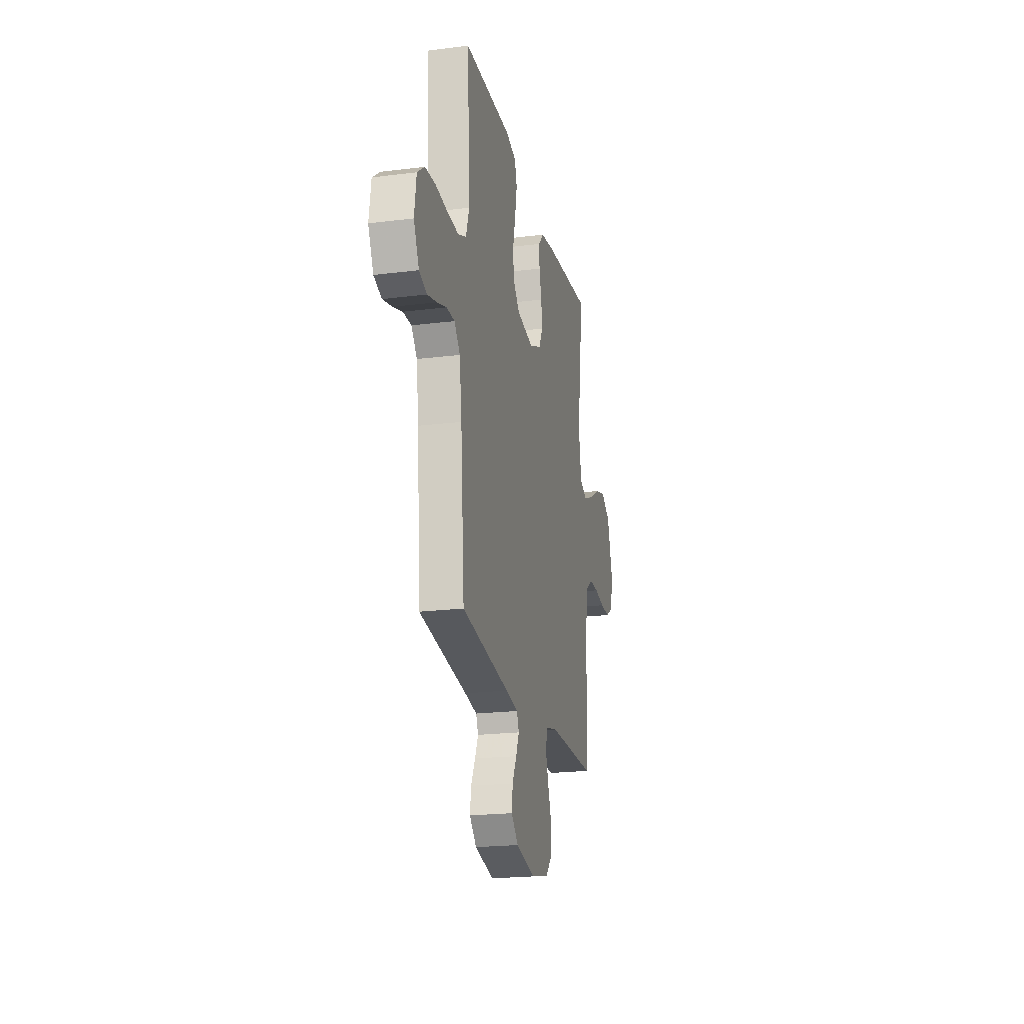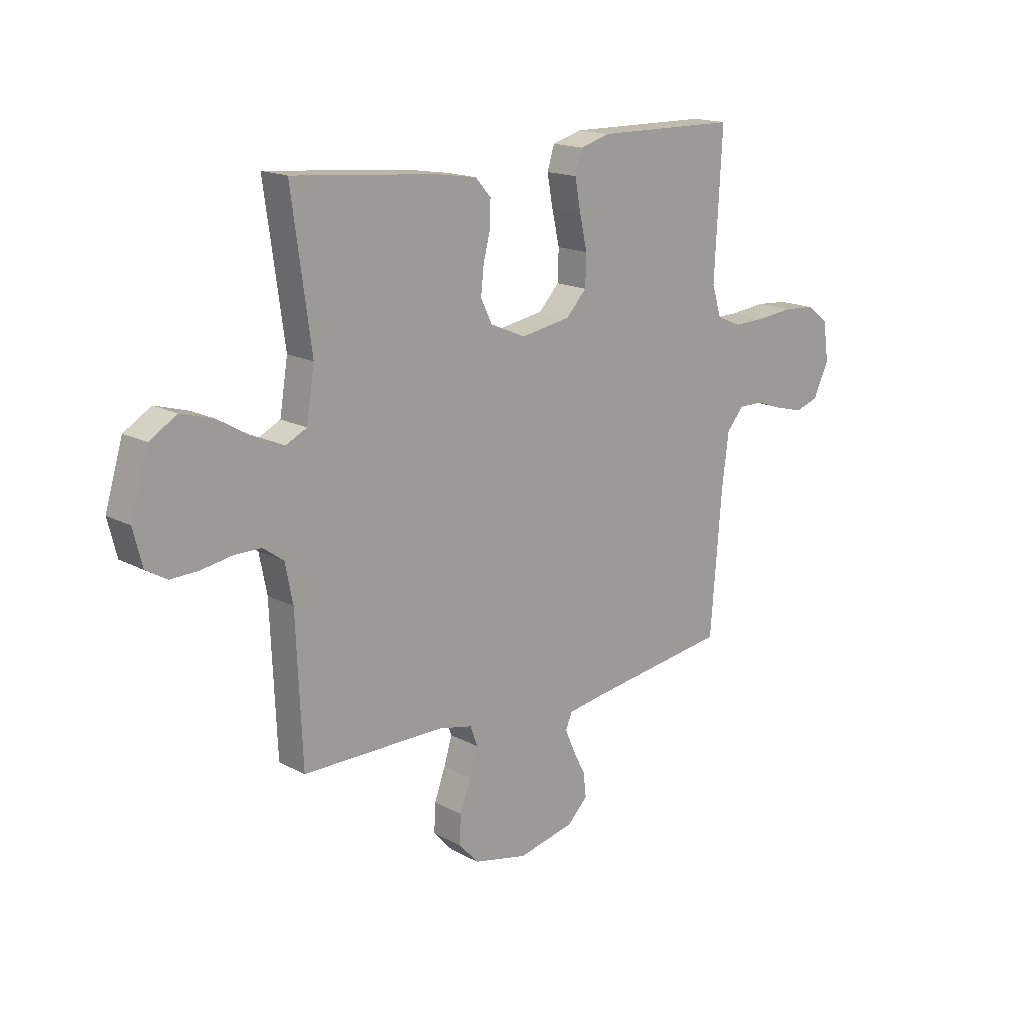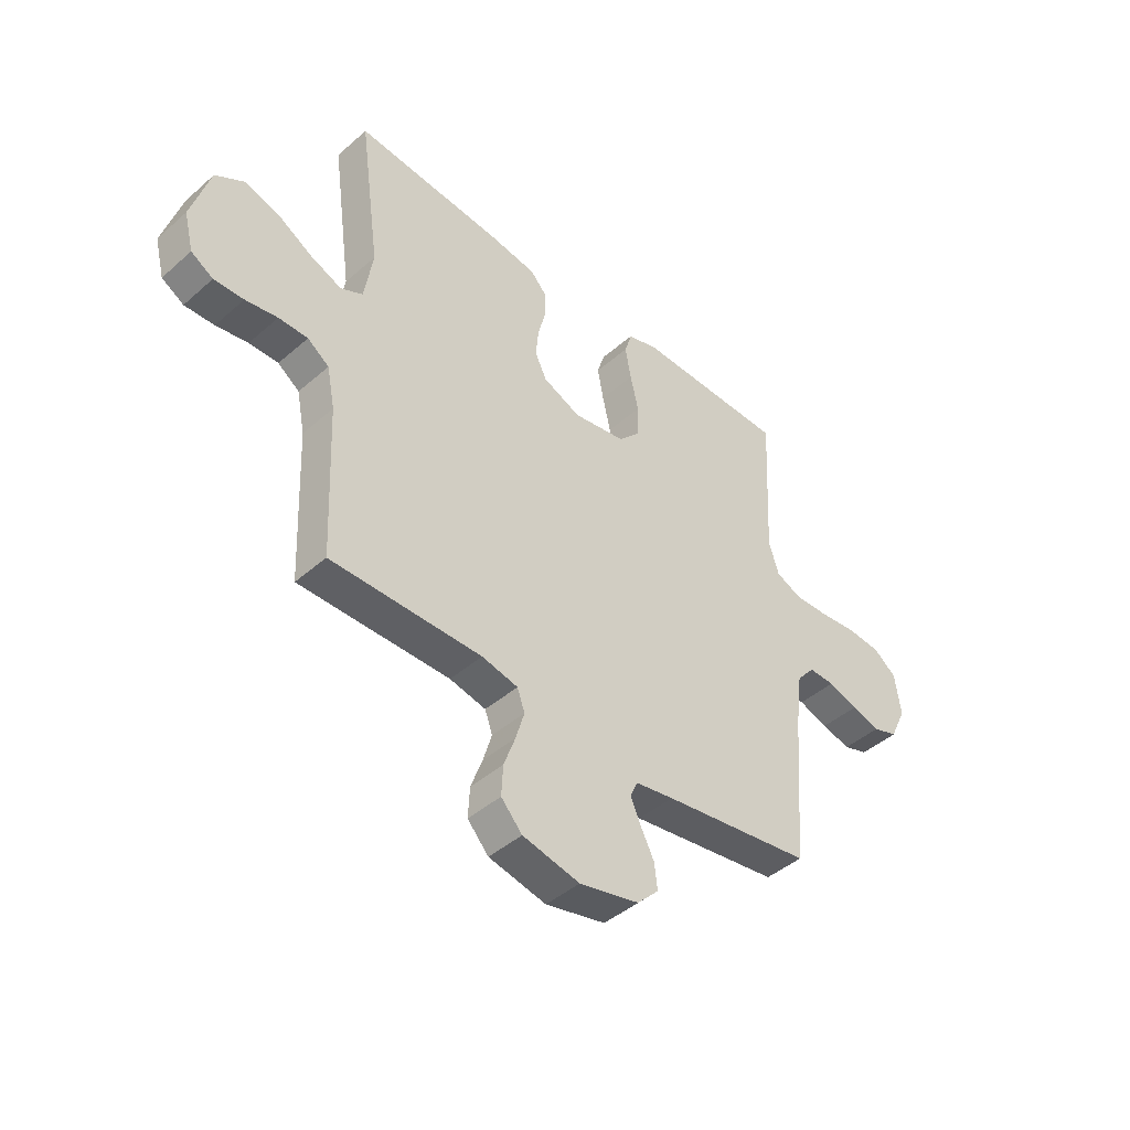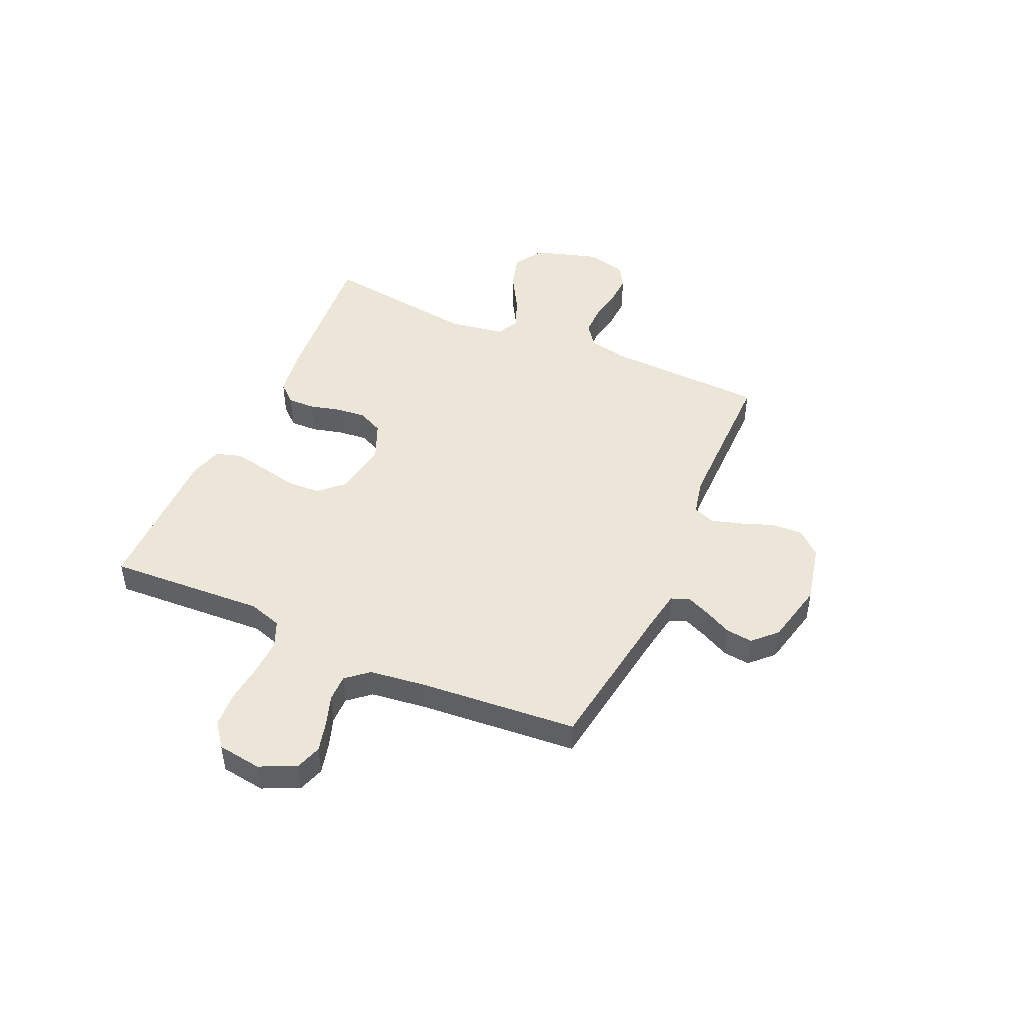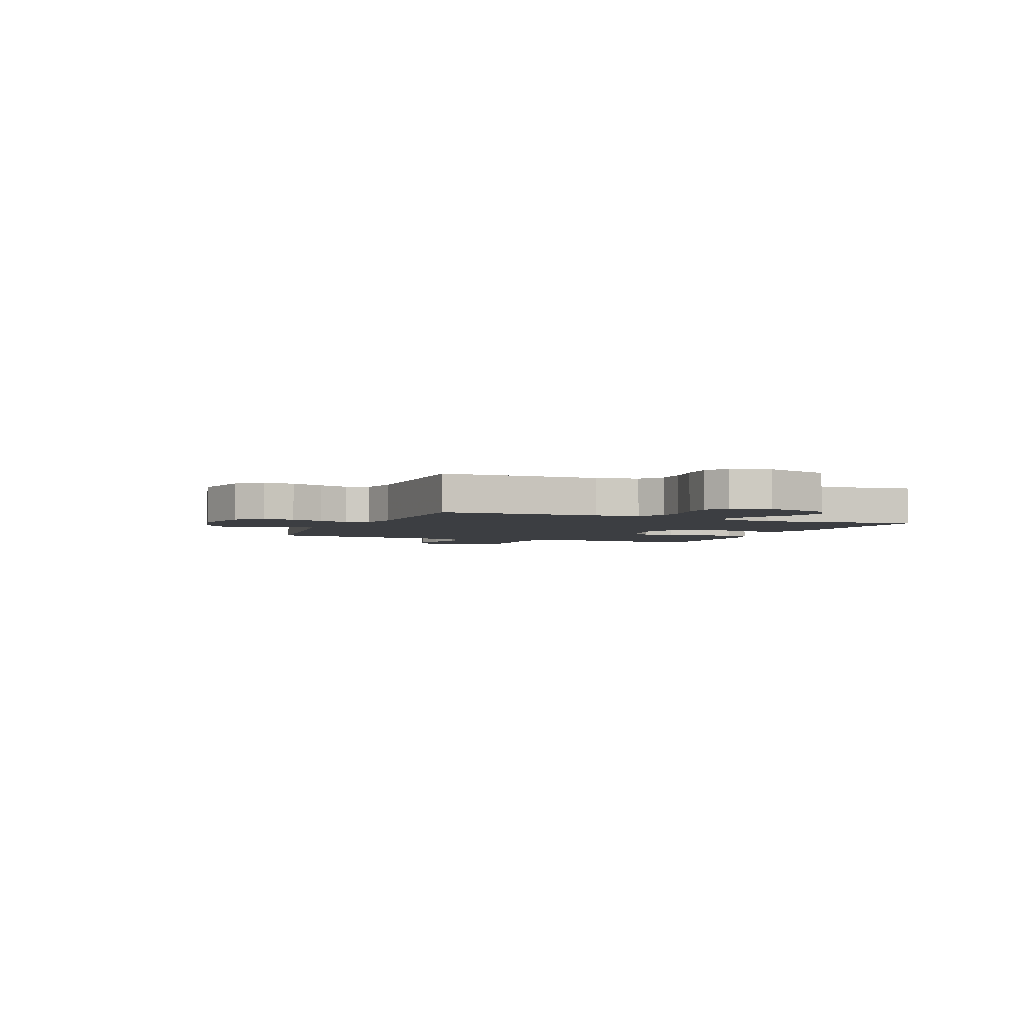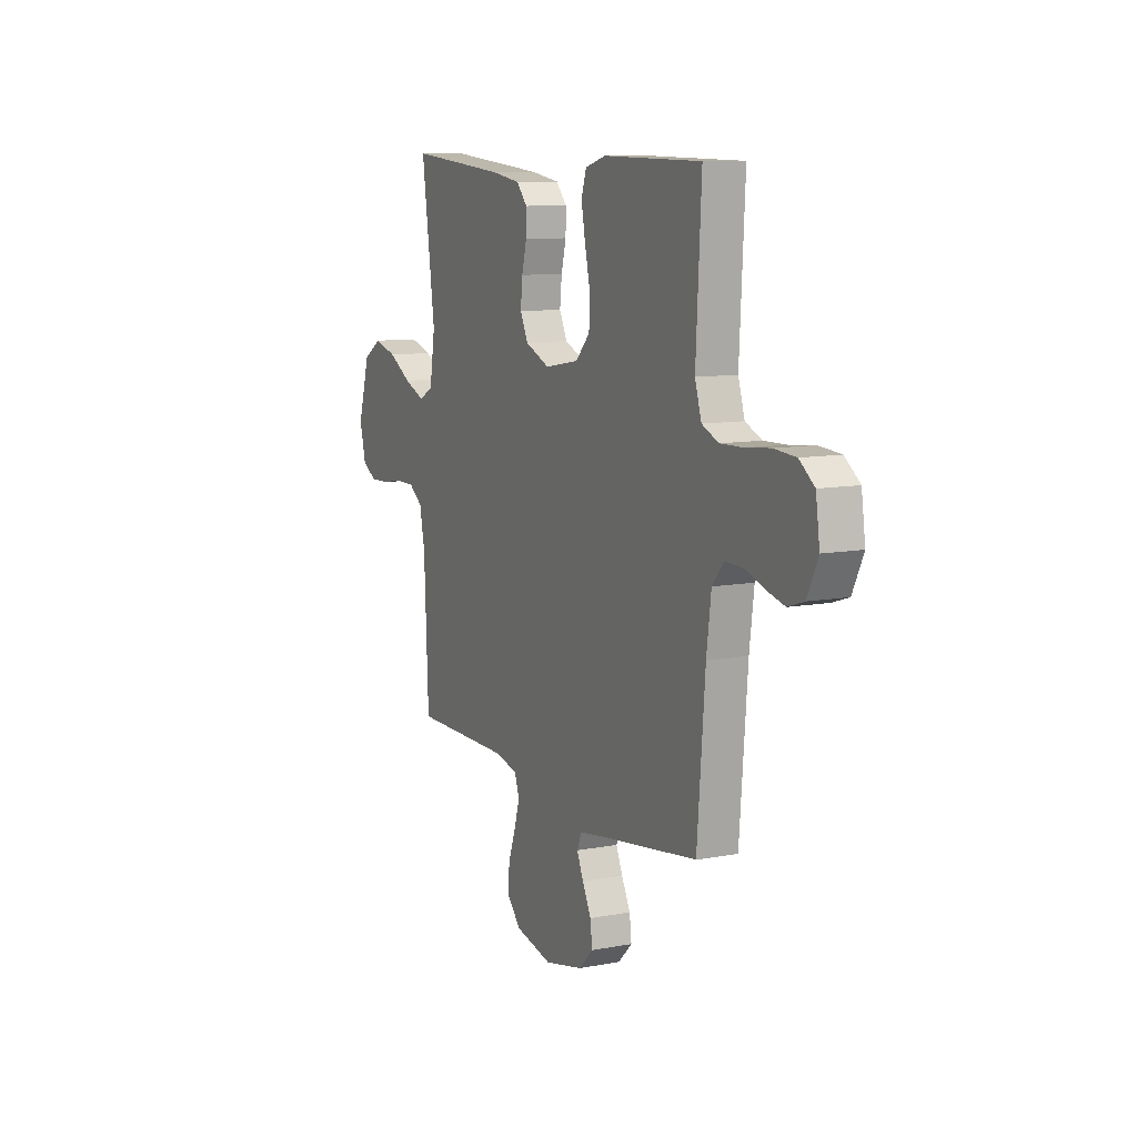
<metadata>
{"format":"obj","ext":"obj","renderer":"f3d","projection":"perspective","resolution":1024,"background":"white","views":[{"elev":-21.1,"azim":102.6,"up":"+Z"},{"elev":16.6,"azim":-42.8,"up":"+Z"},{"elev":-43.8,"azim":-44.3,"up":"+Z"},{"elev":46.5,"azim":114.1,"up":"+Y"},{"elev":-3.3,"azim":-112.7,"up":"+Y"},{"elev":10.0,"azim":64.1,"up":"+Z"}]}
</metadata>
<code>
v -0.5 0.07 -0.5
v -0.513 0.07 -0.2
v -0.529 0.07 -0.119
v -0.572 0.07 -0.088
v -0.63 0.07 -0.088
v -0.694 0.07 -0.099
v -0.753 0.07 -0.101
v -0.797 0.07 -0.075
v -0.816 0.07 0
v -0.779 0.07 0.124
v -0.722 0.07 0.159
v -0.653 0.07 0.139
v -0.583 0.07 0.098
v -0.52 0.07 0.072
v -0.476 0.07 0.094
v -0.459 0.07 0.2
v -0.5 0.07 0.5
v -0.2 0.07 0.473
v -0.11 0.07 0.459
v -0.077 0.07 0.422
v -0.078 0.07 0.37
v -0.093 0.07 0.312
v -0.099 0.07 0.254
v -0.075 0.07 0.205
v 0 0.07 0.173
v 0.105 0.07 0.191
v 0.148 0.07 0.237
v 0.15 0.07 0.302
v 0.134 0.07 0.373
v 0.122 0.07 0.438
v 0.137 0.07 0.486
v 0.2 0.07 0.504
v 0.5 0.07 0.5
v 0.484 0.07 0.2
v 0.504 0.07 0.136
v 0.555 0.07 0.114
v 0.625 0.07 0.116
v 0.7 0.07 0.124
v 0.767 0.07 0.119
v 0.813 0.07 0.084
v 0.825 0.07 0
v 0.792 0.07 -0.069
v 0.743 0.07 -0.085
v 0.685 0.07 -0.07
v 0.626 0.07 -0.05
v 0.574 0.07 -0.049
v 0.538 0.07 -0.091
v 0.524 0.07 -0.2
v 0.5 0.07 -0.5
v 0.2 0.07 -0.543
v 0.123 0.07 -0.556
v 0.109 0.07 -0.589
v 0.129 0.07 -0.635
v 0.156 0.07 -0.688
v 0.162 0.07 -0.739
v 0.119 0.07 -0.782
v 0 0.07 -0.809
v -0.114 0.07 -0.784
v -0.156 0.07 -0.738
v -0.153 0.07 -0.678
v -0.13 0.07 -0.615
v -0.113 0.07 -0.558
v -0.128 0.07 -0.516
v -0.2 0.07 -0.5
v -0.5 0 -0.5
v -0.513 0 -0.2
v -0.529 0 -0.119
v -0.572 0 -0.088
v -0.63 0 -0.088
v -0.694 0 -0.099
v -0.753 0 -0.101
v -0.797 0 -0.075
v -0.816 0 0
v -0.779 0 0.124
v -0.722 0 0.159
v -0.653 0 0.139
v -0.583 0 0.098
v -0.52 0 0.072
v -0.476 0 0.094
v -0.459 0 0.2
v -0.5 0 0.5
v -0.2 0 0.473
v -0.11 0 0.459
v -0.077 0 0.422
v -0.078 0 0.37
v -0.093 0 0.312
v -0.099 0 0.254
v -0.075 0 0.205
v 0 0 0.173
v 0.105 0 0.191
v 0.148 0 0.237
v 0.15 0 0.302
v 0.134 0 0.373
v 0.122 0 0.438
v 0.137 0 0.486
v 0.2 0 0.504
v 0.5 0 0.5
v 0.484 0 0.2
v 0.504 0 0.136
v 0.555 0 0.114
v 0.625 0 0.116
v 0.7 0 0.124
v 0.767 0 0.119
v 0.813 0 0.084
v 0.825 0 0
v 0.792 0 -0.069
v 0.743 0 -0.085
v 0.685 0 -0.07
v 0.626 0 -0.05
v 0.574 0 -0.049
v 0.538 0 -0.091
v 0.524 0 -0.2
v 0.5 0 -0.5
v 0.2 0 -0.543
v 0.123 0 -0.556
v 0.109 0 -0.589
v 0.129 0 -0.635
v 0.156 0 -0.688
v 0.162 0 -0.739
v 0.119 0 -0.782
v 0 0 -0.809
v -0.114 0 -0.784
v -0.156 0 -0.738
v -0.153 0 -0.678
v -0.13 0 -0.615
v -0.113 0 -0.558
v -0.128 0 -0.516
v -0.2 0 -0.5
f 59 60 61
f 58 59 61
f 57 58 61
f 56 57 61
f 55 56 61
f 54 55 61
f 53 54 61
f 52 53 61 62
f 51 52 62 63
f 48 49 50
f 51 63 64
f 50 51 64
f 48 50 64
f 47 48 64
f 43 44 45
f 42 43 45
f 41 42 45
f 40 41 45
f 39 40 45
f 38 39 45
f 37 38 45
f 36 37 45 46
f 64 1 2
f 47 64 2
f 46 47 2
f 36 46 2
f 35 36 2
f 32 33 34
f 31 32 34
f 30 31 34
f 29 30 34
f 28 29 34
f 20 21 22
f 19 20 22
f 18 19 22
f 17 18 22
f 16 17 22
f 15 16 22 23
f 14 15 23 24
f 11 12 13
f 10 11 13
f 9 10 13
f 8 9 13
f 7 8 13
f 6 7 13
f 5 6 13
f 4 5 13 14
f 14 24 25
f 4 14 25
f 3 4 25
f 27 28 34 35
f 26 27 35
f 25 26 35
f 3 25 35
f 2 3 35
f 125 124 123
f 125 123 122
f 125 122 121
f 125 121 120
f 125 120 119
f 125 119 118
f 125 118 117
f 126 125 117 116
f 127 126 116 115
f 114 113 112
f 128 127 115
f 128 115 114
f 128 114 112
f 128 112 111
f 109 108 107
f 109 107 106
f 109 106 105
f 109 105 104
f 109 104 103
f 109 103 102
f 109 102 101
f 110 109 101 100
f 66 65 128
f 66 128 111
f 66 111 110
f 66 110 100
f 66 100 99
f 98 97 96
f 98 96 95
f 98 95 94
f 98 94 93
f 98 93 92
f 86 85 84
f 86 84 83
f 86 83 82
f 86 82 81
f 86 81 80
f 87 86 80 79
f 88 87 79 78
f 77 76 75
f 77 75 74
f 77 74 73
f 77 73 72
f 77 72 71
f 77 71 70
f 77 70 69
f 78 77 69 68
f 89 88 78
f 89 78 68
f 89 68 67
f 99 98 92 91
f 99 91 90
f 99 90 89
f 99 89 67
f 99 67 66
f 1 65 66 2
f 2 66 67 3
f 3 67 68 4
f 4 68 69 5
f 5 69 70 6
f 6 70 71 7
f 7 71 72 8
f 8 72 73 9
f 9 73 74 10
f 10 74 75 11
f 11 75 76 12
f 12 76 77 13
f 13 77 78 14
f 14 78 79 15
f 15 79 80 16
f 16 80 81 17
f 17 81 82 18
f 18 82 83 19
f 19 83 84 20
f 20 84 85 21
f 21 85 86 22
f 22 86 87 23
f 23 87 88 24
f 24 88 89 25
f 25 89 90 26
f 26 90 91 27
f 27 91 92 28
f 28 92 93 29
f 29 93 94 30
f 30 94 95 31
f 31 95 96 32
f 32 96 97 33
f 33 97 98 34
f 34 98 99 35
f 35 99 100 36
f 36 100 101 37
f 37 101 102 38
f 38 102 103 39
f 39 103 104 40
f 40 104 105 41
f 41 105 106 42
f 42 106 107 43
f 43 107 108 44
f 44 108 109 45
f 45 109 110 46
f 46 110 111 47
f 47 111 112 48
f 48 112 113 49
f 49 113 114 50
f 50 114 115 51
f 51 115 116 52
f 52 116 117 53
f 53 117 118 54
f 54 118 119 55
f 55 119 120 56
f 56 120 121 57
f 57 121 122 58
f 58 122 123 59
f 59 123 124 60
f 60 124 125 61
f 61 125 126 62
f 62 126 127 63
f 63 127 128 64
f 64 128 65 1

</code>
